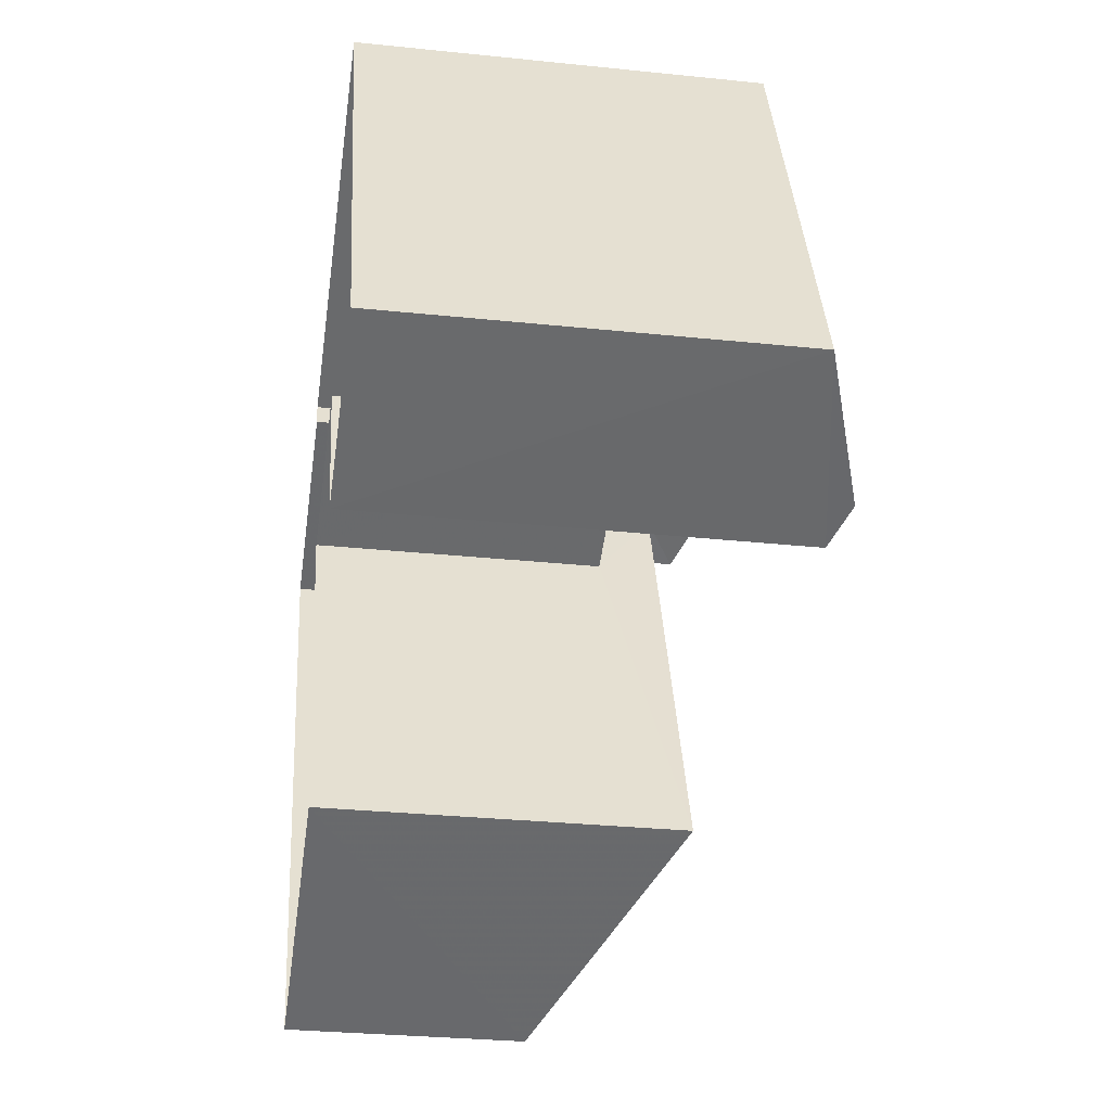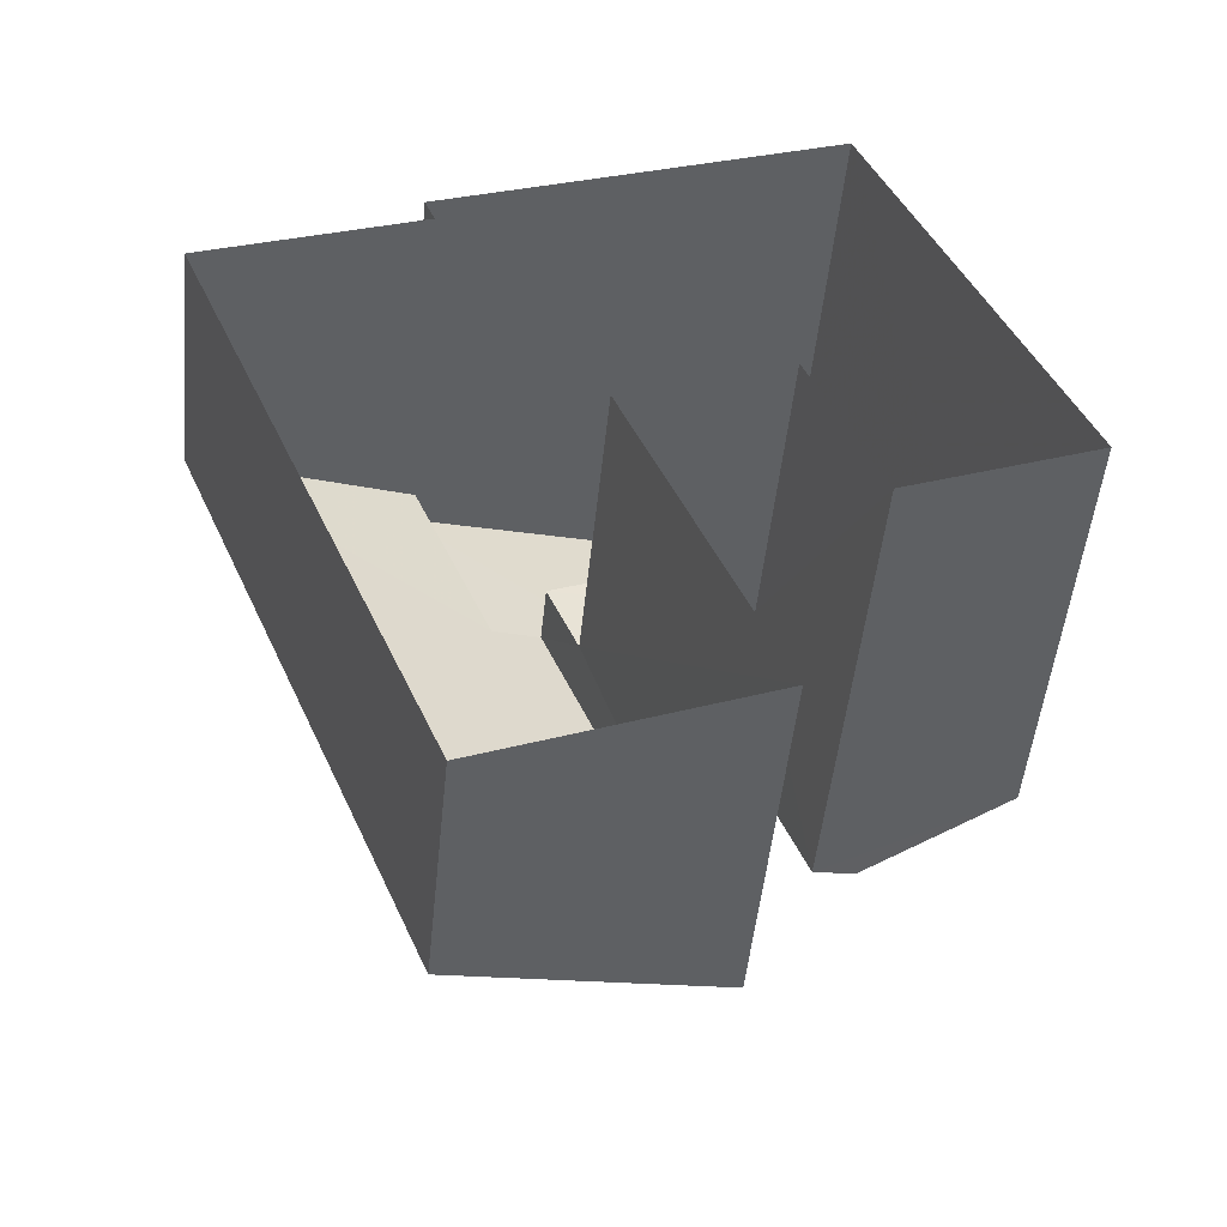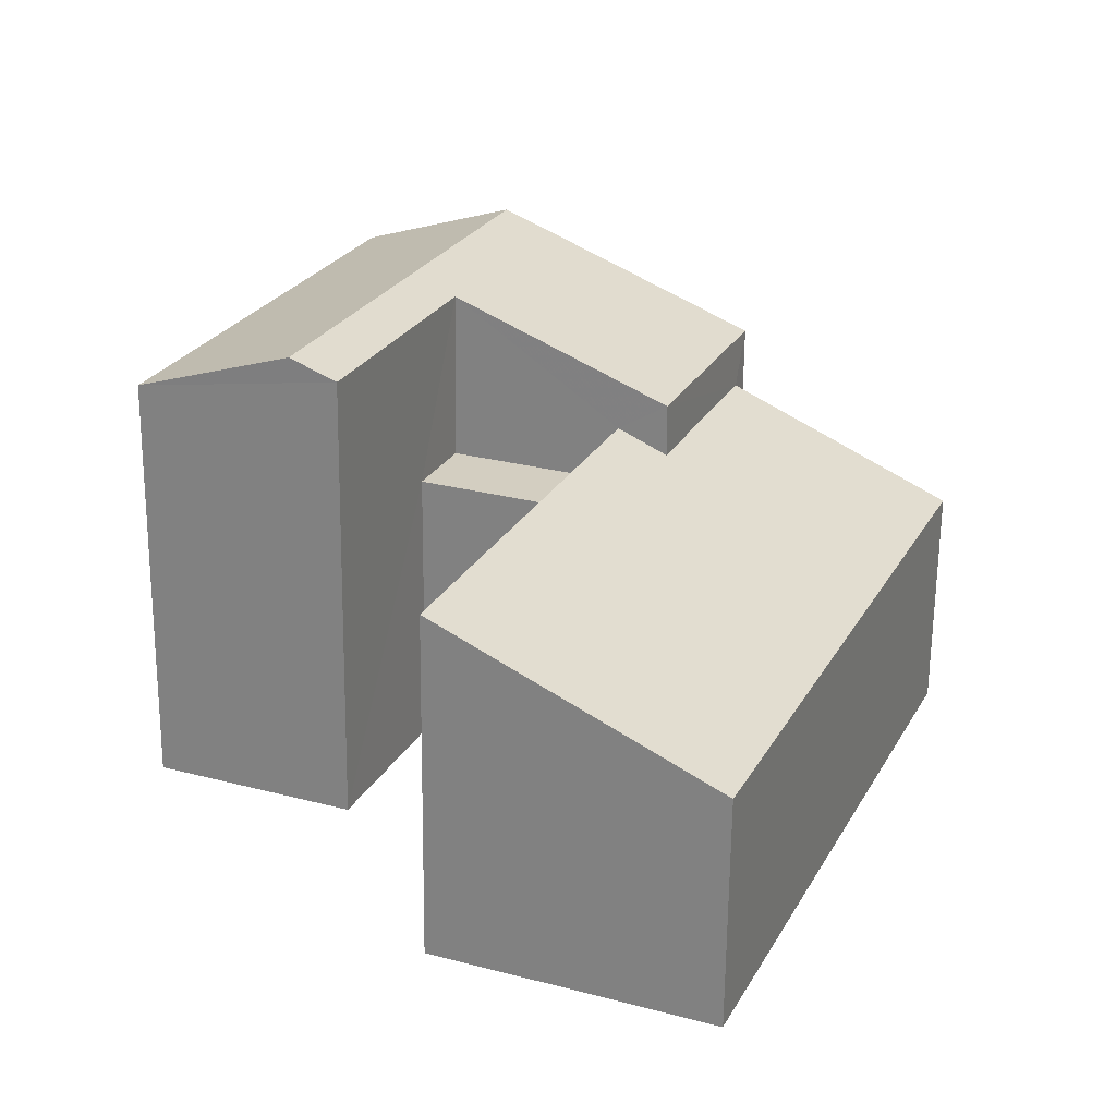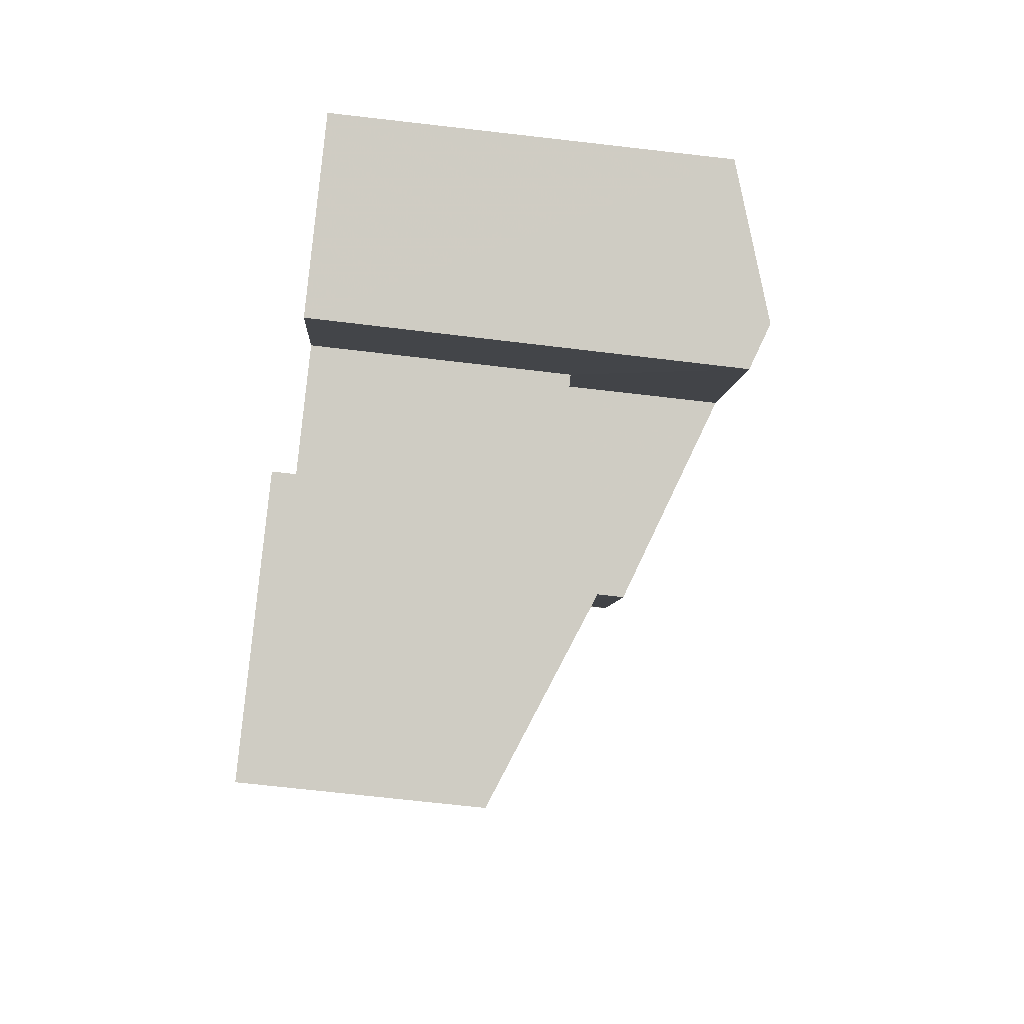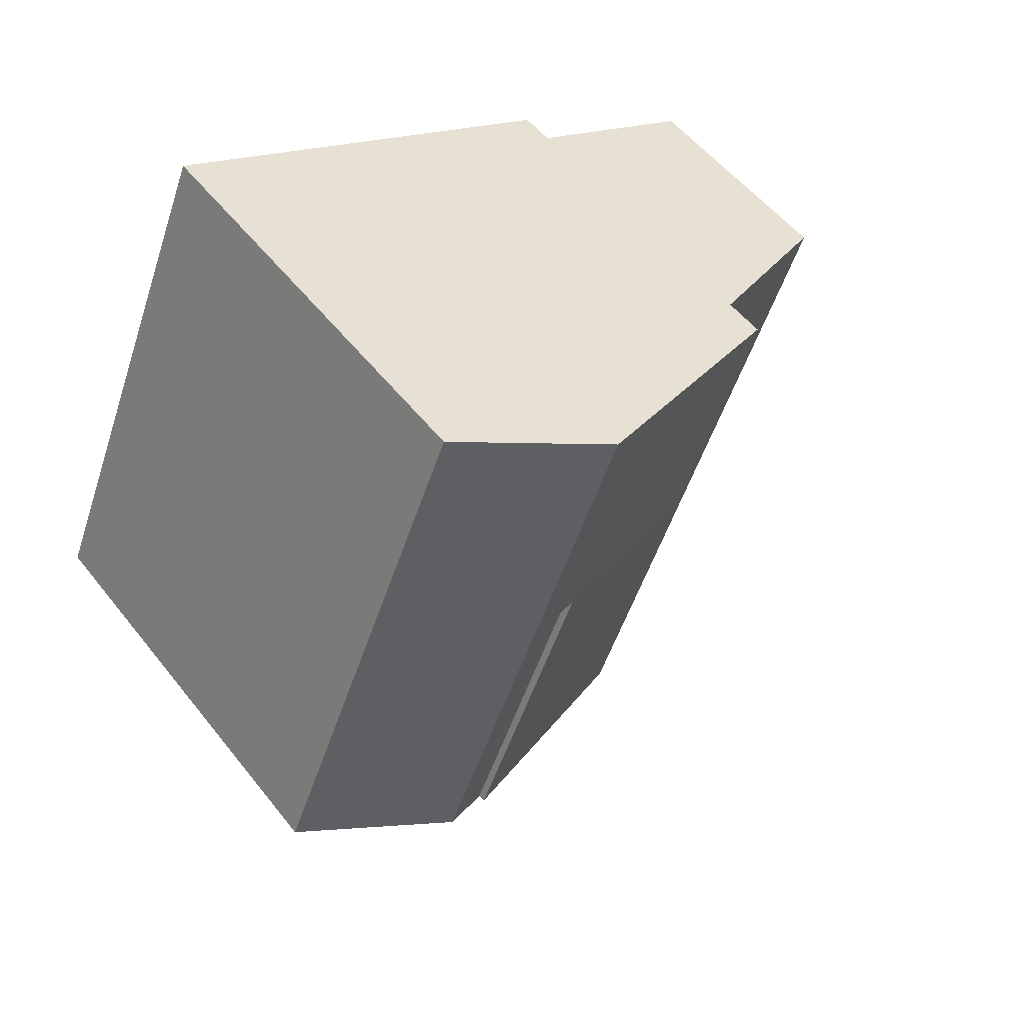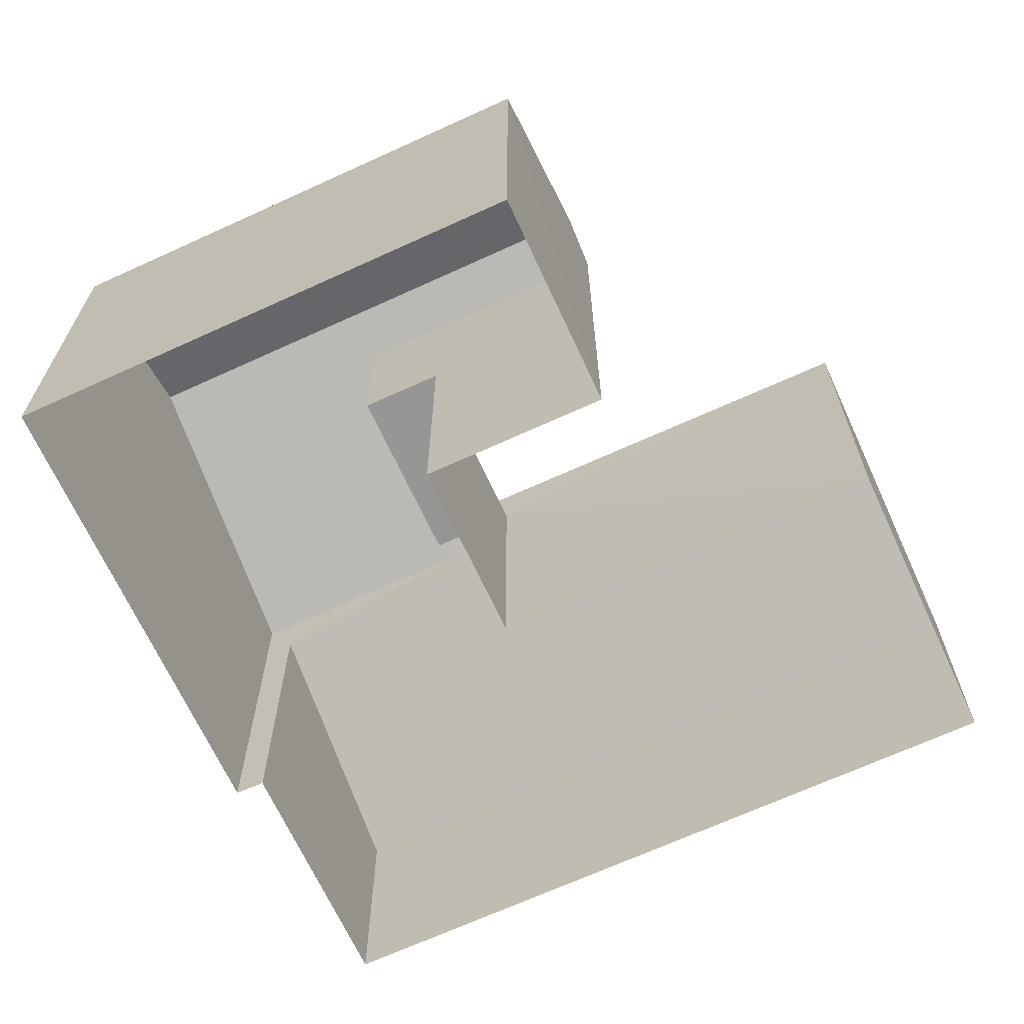
<metadata>
{"format":"obj","ext":"obj","renderer":"f3d","projection":"perspective","resolution":1024,"background":"white","views":[{"elev":-30.1,"azim":-98.6,"up":"+Y"},{"elev":-49.4,"azim":174.3,"up":"+Y"},{"elev":-65.0,"azim":-0.5,"up":"+Y"},{"elev":-72.5,"azim":-96.6,"up":"+Y"},{"elev":52.5,"azim":-36.9,"up":"+Y"},{"elev":-67.7,"azim":-88.0,"up":"+Z"}]}
</metadata>
<code>
v -3.161e+05 4.013e+04 3.446
v -3.161e+05 4.012e+04 3.443
v -3.161e+05 4.013e+04 3.446
v -3.161e+05 4.014e+04 3.443
v -3.161e+05 4.013e+04 3.451
v -3.161e+05 4.014e+04 3.449
v -3.161e+05 4.013e+04 3.449
v -3.161e+05 4.014e+04 3.451
v -3.161e+05 4.014e+04 3.446
v -3.161e+05 4.014e+04 3.446
v -3.161e+05 4.014e+04 10.16
v -3.161e+05 4.014e+04 10.16
v -3.161e+05 4.013e+04 10.16
v -3.161e+05 4.014e+04 10.16
v -3.161e+05 4.013e+04 11.02
v -3.161e+05 4.012e+04 8.831
v -3.161e+05 4.014e+04 8.831
v -3.161e+05 4.014e+04 11.02
v -3.161e+05 4.013e+04 11.51
v -3.161e+05 4.014e+04 11.51
v -3.161e+05 4.013e+04 14.58
v -3.161e+05 4.014e+04 14.18
v -3.161e+05 4.014e+04 14.58
v -3.161e+05 4.014e+04 12.26
v -3.161e+05 4.013e+04 14.18
v -3.161e+05 4.013e+04 12.26
v -3.161e+05 4.013e+04 13.33
v -3.161e+05 4.014e+04 13.33
f 1 2 3
f 2 1 4
f 5 6 7
f 8 6 5
f 9 10 8
f 4 1 10
f 10 1 6
f 8 10 6
f 11 12 13
f 11 14 12
f 15 16 17
f 17 18 15
f 19 16 15
f 20 19 15
f 21 22 23
f 23 22 24
f 21 25 22
f 24 22 26
f 23 27 21
f 23 28 27
f 16 2 4
f 17 16 4
f 10 9 18
f 15 18 26
f 26 18 24
f 18 9 24
f 20 22 14
f 14 11 20
f 26 22 20
f 15 26 20
f 9 8 24
f 24 8 23
f 8 28 23
f 1 3 13
f 3 19 13
f 13 20 11
f 13 19 20
f 10 17 4
f 10 18 17
f 16 3 2
f 16 19 3
f 7 12 25
f 25 12 22
f 7 6 12
f 22 12 14
f 5 7 27
f 27 25 21
f 27 7 25
f 27 8 5
f 27 28 8
f 12 1 13
f 12 6 1

</code>
